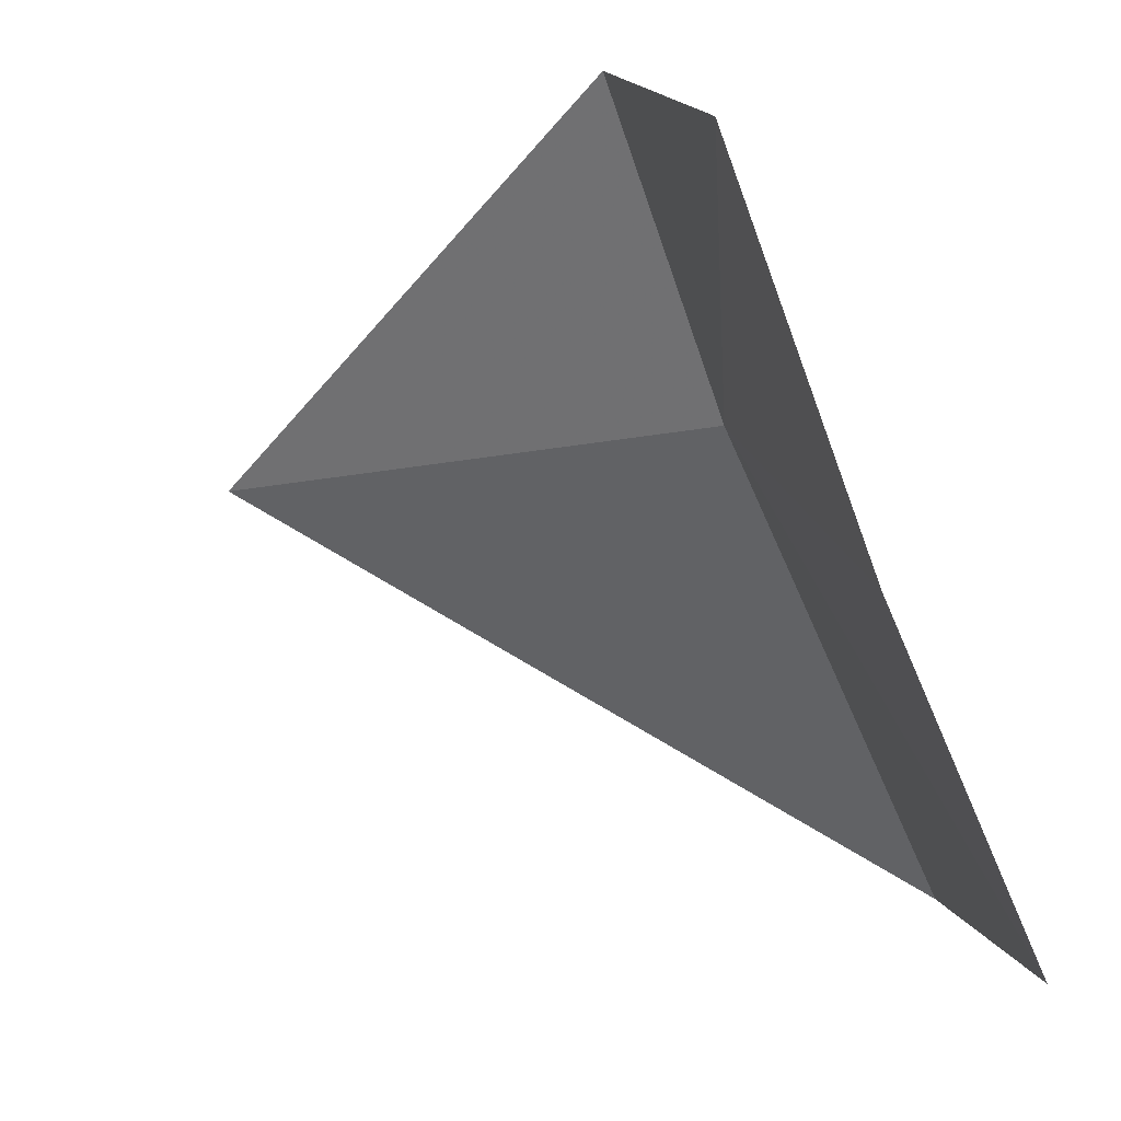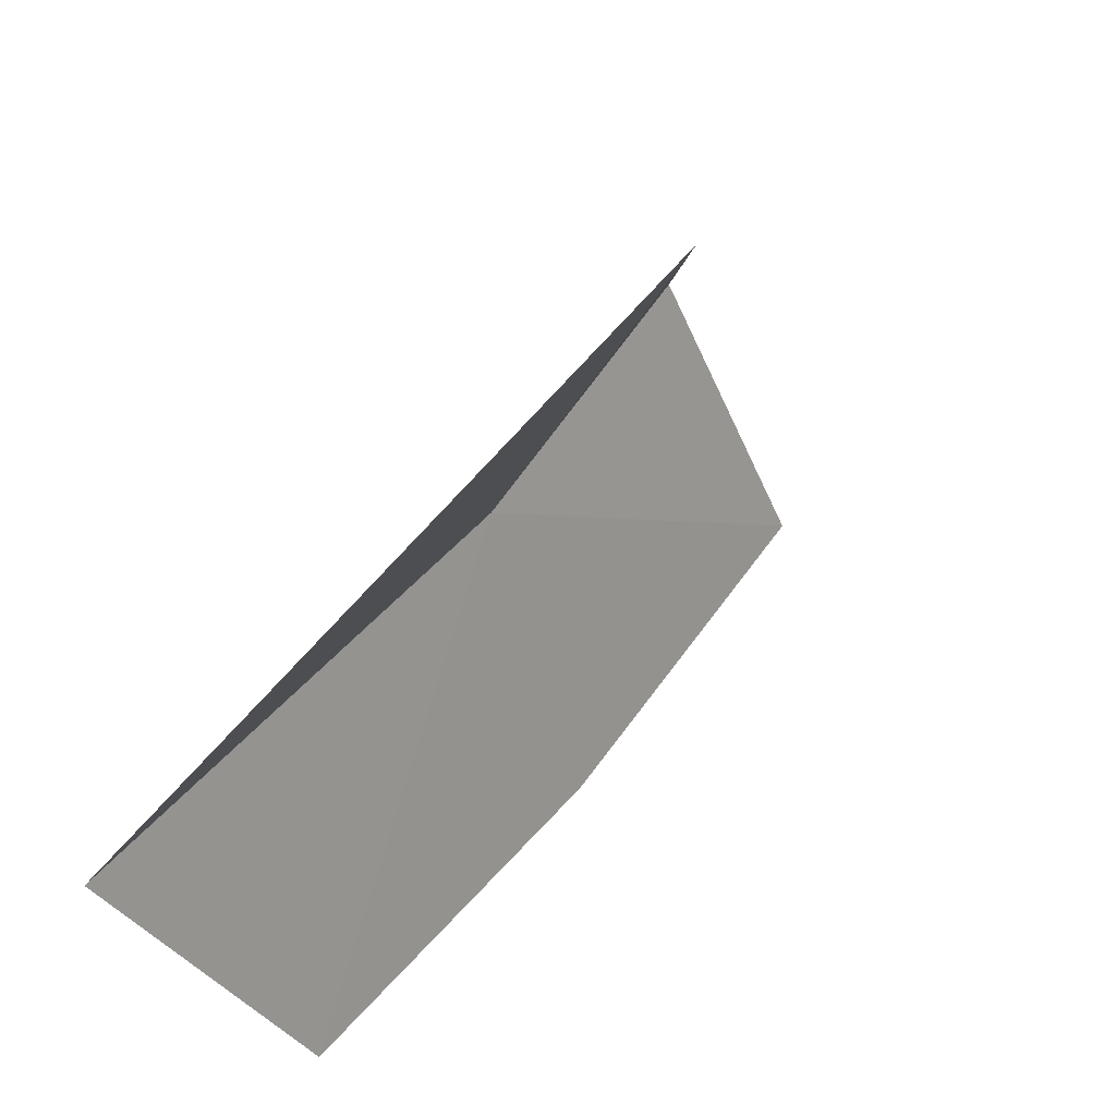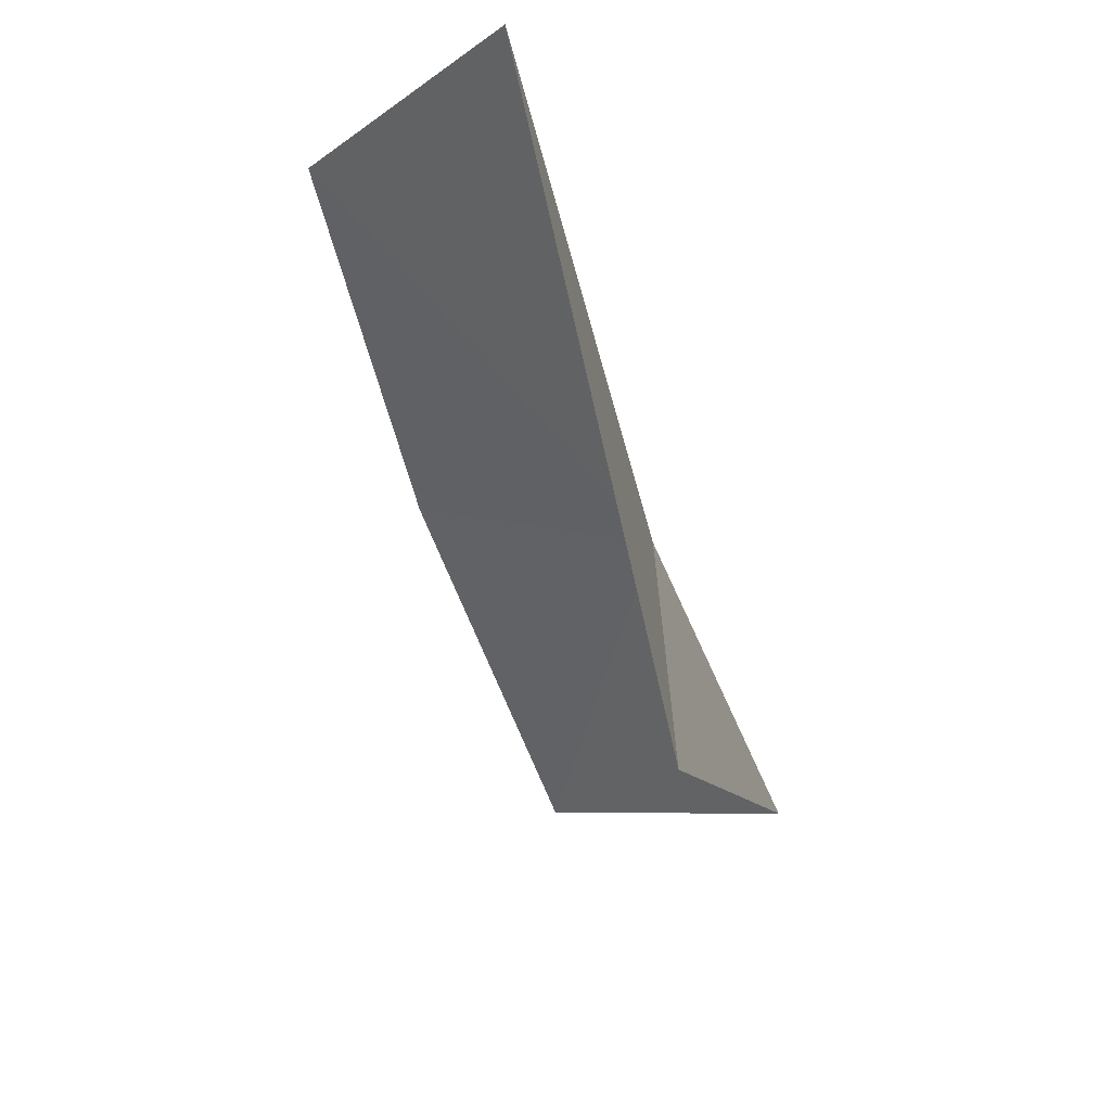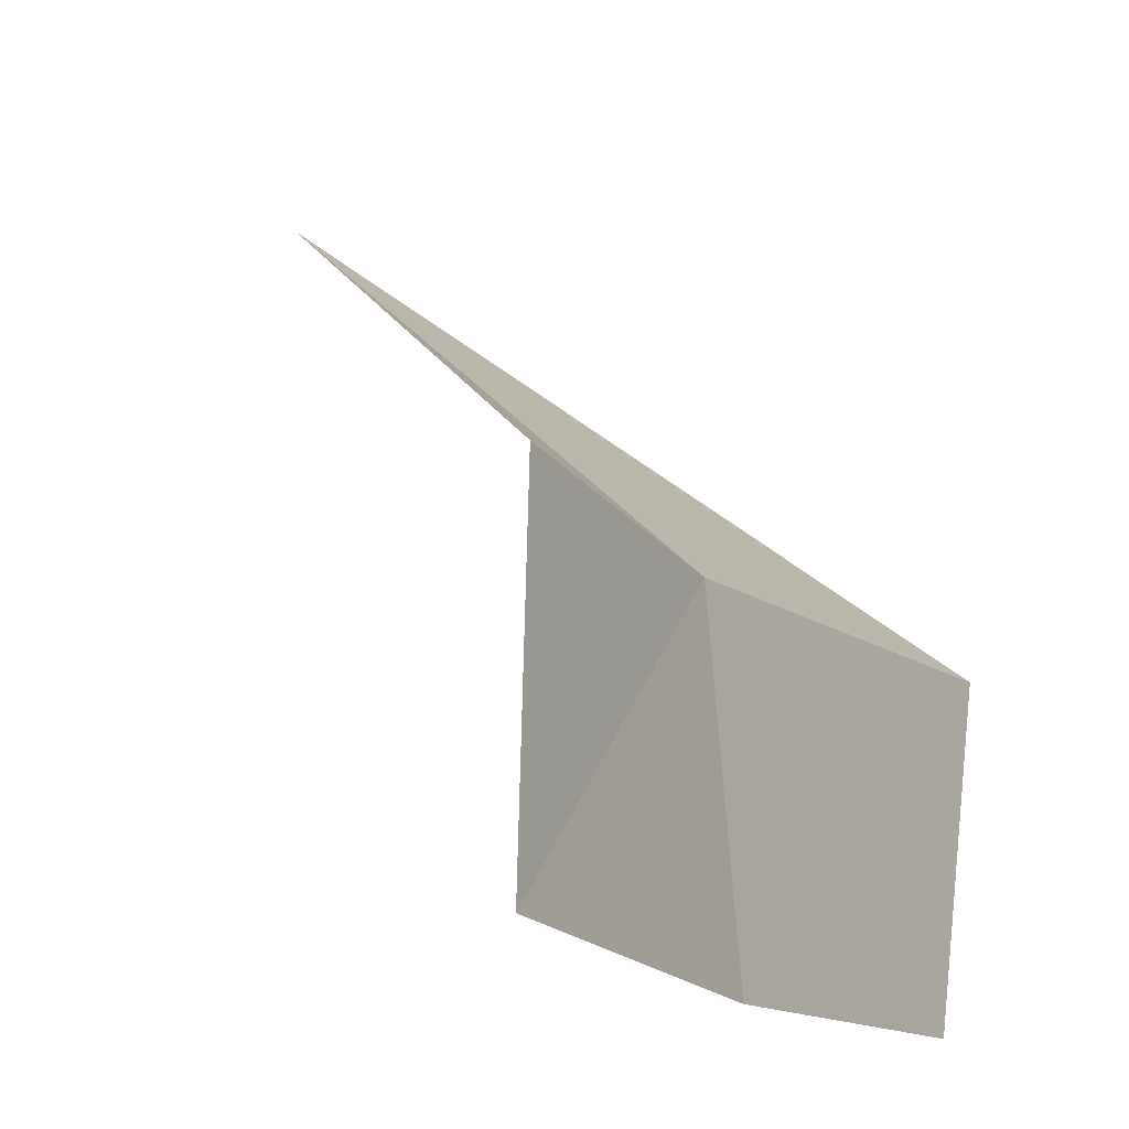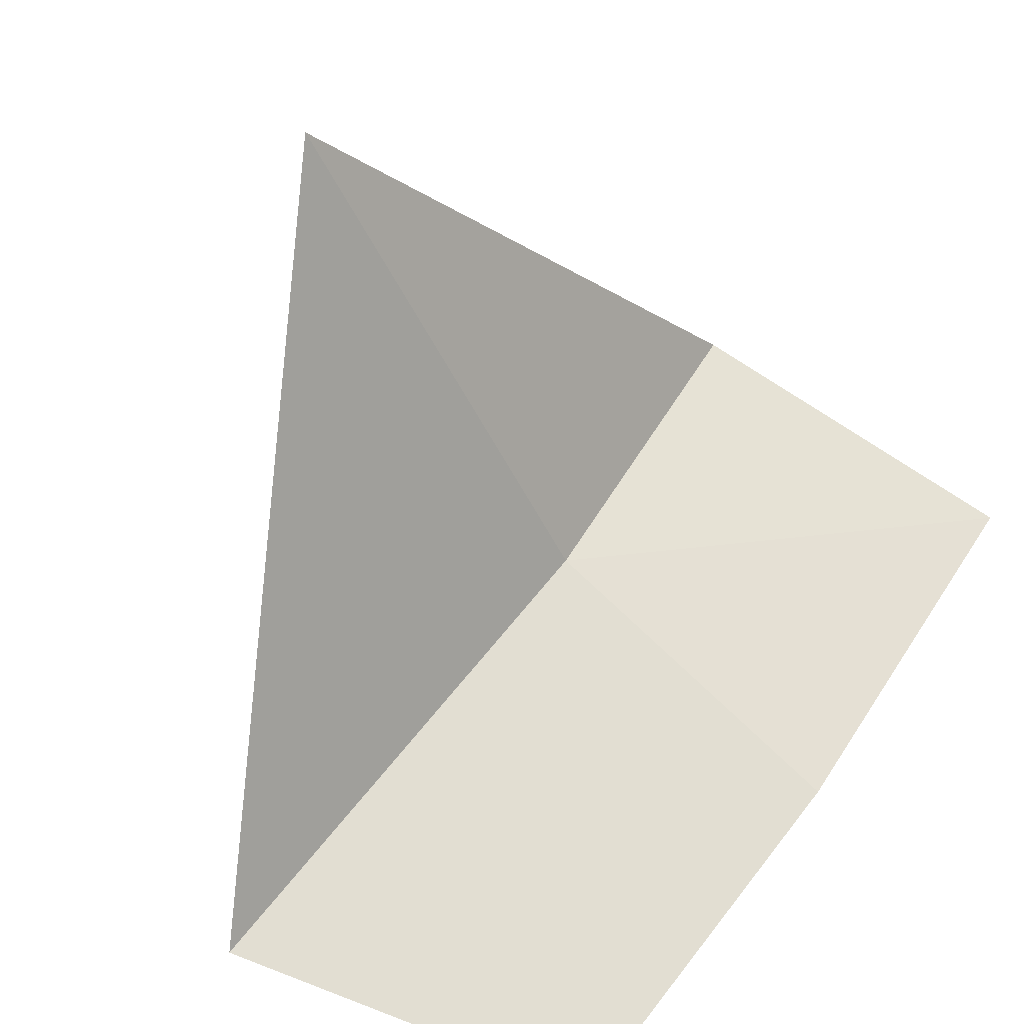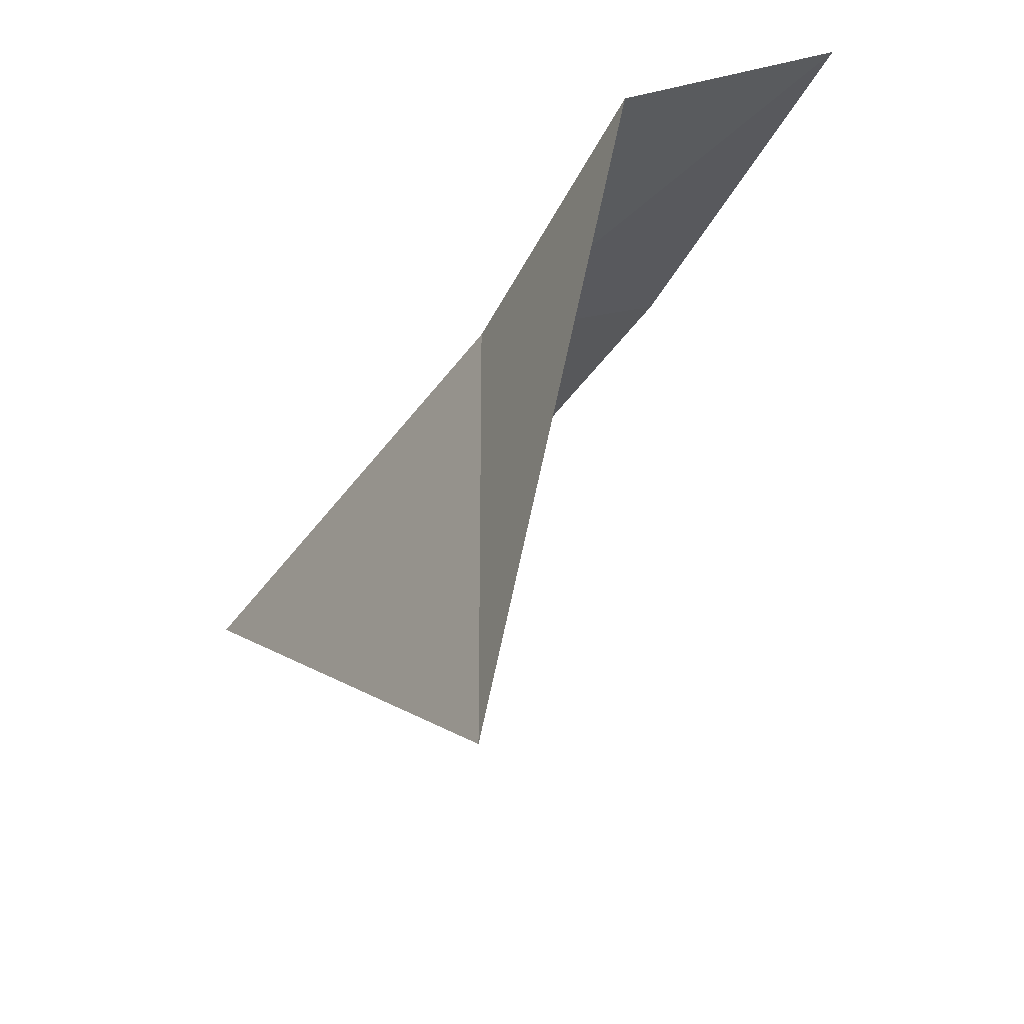
<metadata>
{"format":"obj","ext":"obj","renderer":"f3d","projection":"perspective","resolution":1024,"background":"white","views":[{"elev":-9.2,"azim":-54.4,"up":"+Y"},{"elev":-21.3,"azim":162.8,"up":"+Y"},{"elev":-71.4,"azim":58.5,"up":"+Z"},{"elev":46.3,"azim":-39.5,"up":"+Y"},{"elev":-50.1,"azim":-154.3,"up":"+Y"},{"elev":-46.6,"azim":-171.4,"up":"+Z"}]}
</metadata>
<code>
v -4.701 -3.728 32.07
v -4.086 -4.393 32.07
v -4.706 -3.722 31.1
v -5.01 -3.273 32.07
v -4.538 -4.538 32.48
v -4.982 -4.045 32.48
v -5.371 -3.512 32.48
f 1 5 2
f 1 3 4
f 1 2 3
f 1 7 6
f 1 6 5
f 1 4 7

</code>
